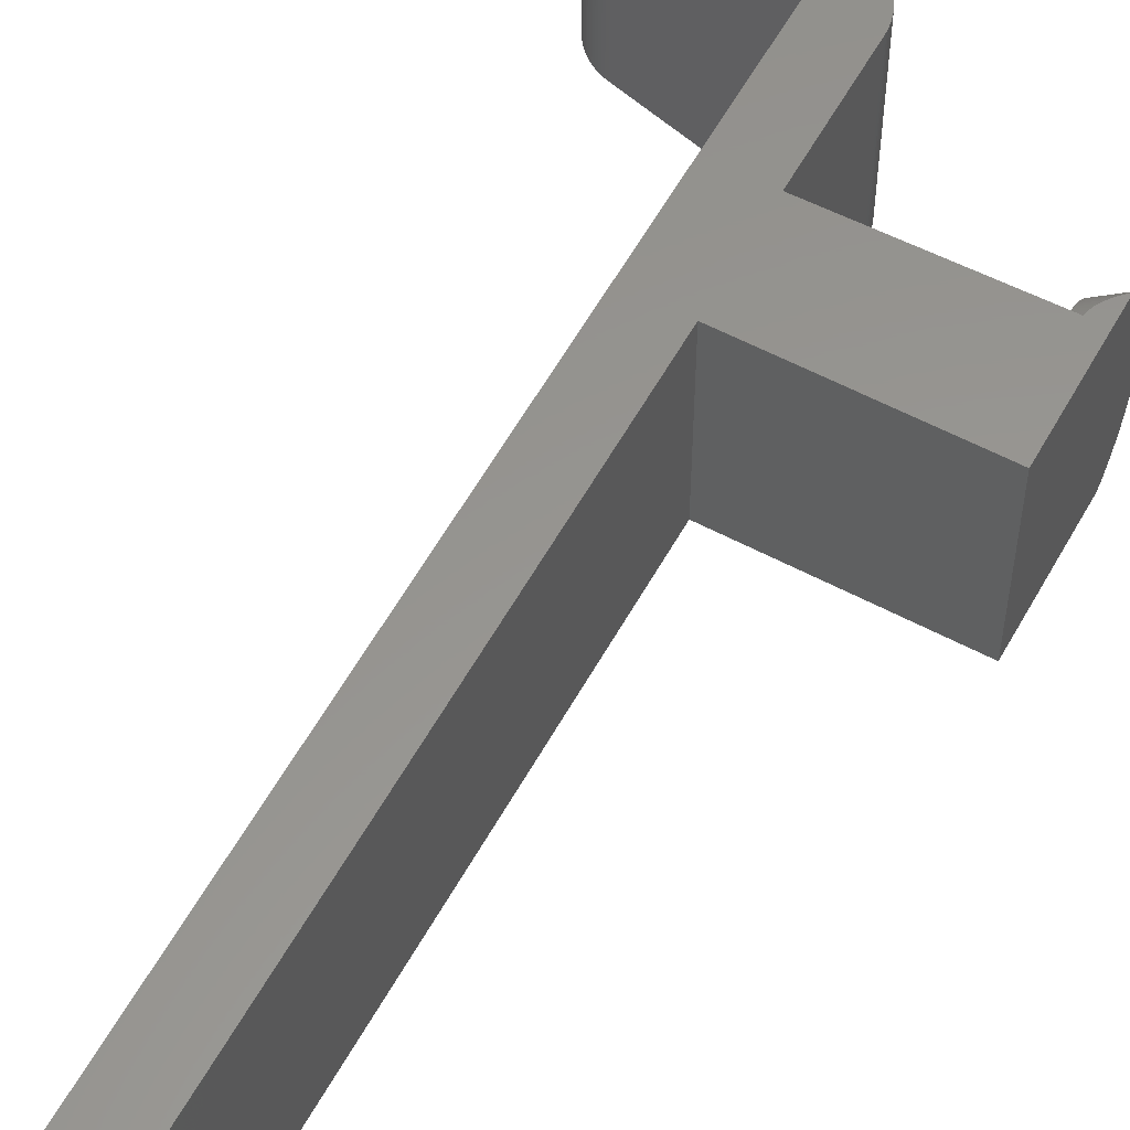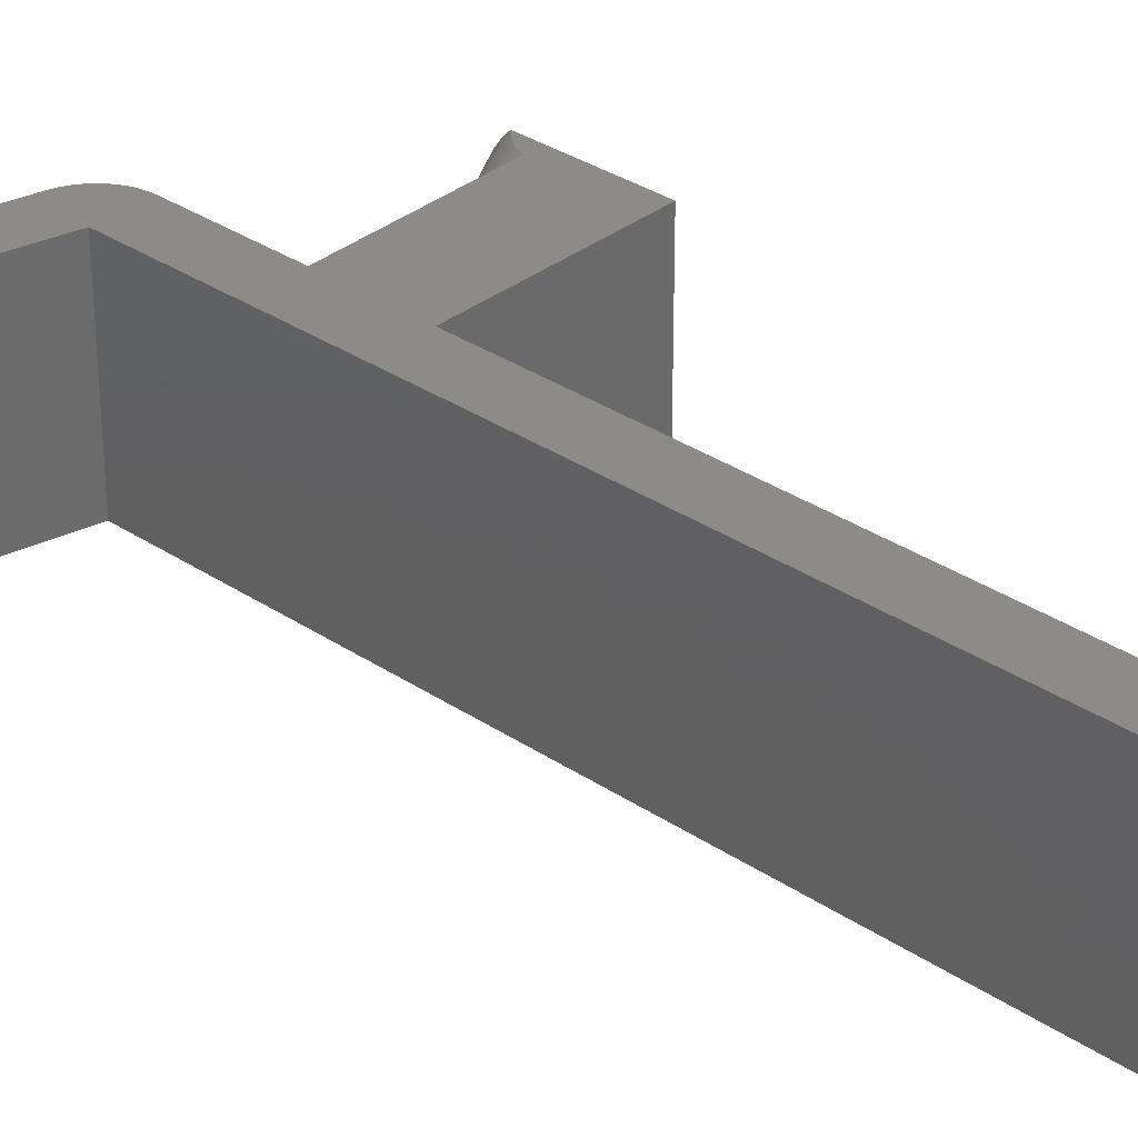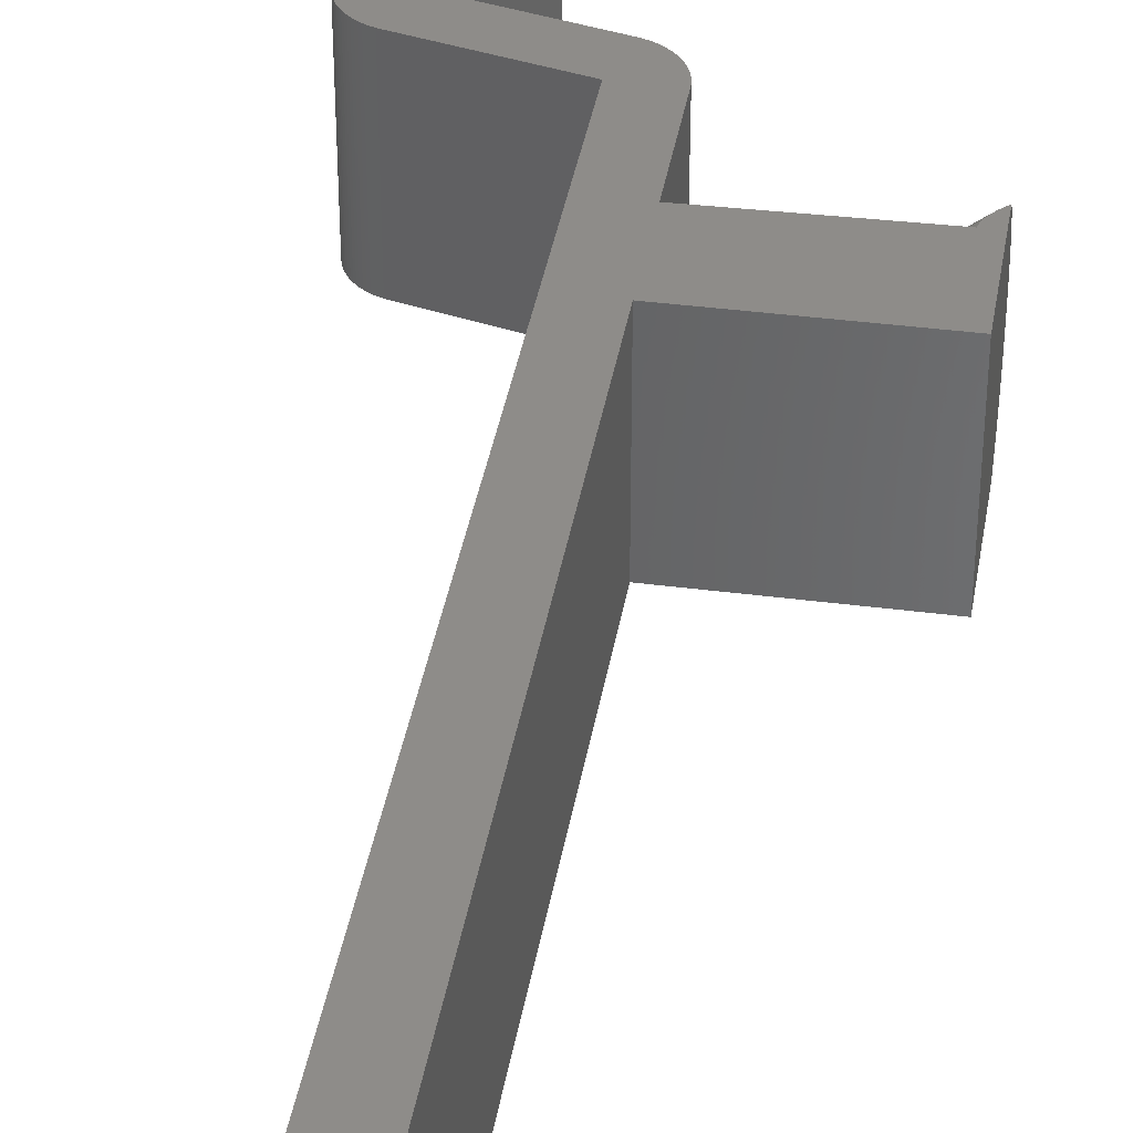
<metadata>
{"format":"stl","ext":"stl","renderer":"f3d","projection":"perspective","resolution":1024,"background":"white","views":[{"elev":57.8,"azim":28.8,"up":"+Z"},{"elev":32.9,"azim":-47.2,"up":"+Z"},{"elev":38.0,"azim":9.4,"up":"+Z"}]}
</metadata>
<code>
# stl→obj: 349 verts, 702 faces
v 0 4 0
v 0 72 15
v 0 72 0
v 0 4 15
v 4 4 15
v 0.6617 2.514 15
v 0.8244 2.382 15
v 4 55 15
v 0.5137 2.662 15
v 0.382 2.824 15
v 0.2679 3 15
v 0.1729 3.187 15
v 0.09789 3.382 15
v 0.0437 3.584 15
v -9.706 78.54 15
v 0.9677 75.88 15
v -10.67 74.66 15
v -10.92 74.73 15
v -11.16 74.82 15
v -11.4 74.92 15
v -11.62 75.03 15
v -11.84 75.16 15
v -12.06 75.31 15
v -12.26 75.46 15
v -12.45 75.63 15
v -12.63 75.81 15
v -12.8 76.01 15
v -12.96 76.21 15
v -13.1 76.42 15
v -13.23 76.64 15
v -13.34 76.87 15
v -13.48 79.87 15
v -13.39 80.11 15
v -13.44 77.11 15
v -13.56 79.62 15
v -13.52 77.35 15
v -13.62 79.37 15
v -13.59 77.6 15
v -13.66 79.12 15
v -13.64 77.85 15
v -13.69 78.87 15
v -13.68 78.1 15
v -13.71 78.61 15
v -13.7 78.36 15
v 3.992 72.25 15
v 4 72 15
v 4 62.56 15
v 3.968 72.5 15
v 3.928 72.75 15
v 3.989 3.791 15
v 3.873 73 15
v 3.956 3.584 15
v 3.802 73.24 15
v 3.902 3.382 15
v 3.716 73.48 15
v 3.827 3.187 15
v 3.615 73.71 15
v 3.732 3 15
v 3.5 73.94 15
v 3.371 74.15 15
v 3.618 2.824 15
v 3.228 74.36 15
v 3.486 2.662 15
v 3.073 74.56 15
v 3.338 2.514 15
v 2.905 74.75 15
v 3.176 2.382 15
v 2.726 74.93 15
v 3 2.268 15
v 2.535 75.09 15
v 2.813 2.173 15
v 2.335 75.25 15
v 2.618 2.098 15
v 2.125 75.39 15
v 2.416 2.044 15
v 1.907 75.52 15
v 2.209 2.011 15
v 1.681 75.63 15
v 2 2 15
v 1.449 75.73 15
v 1.791 2.011 15
v 1.211 75.81 15
v 1.584 2.044 15
v 1.382 2.098 15
v 1.187 2.173 15
v 1 2.268 15
v 19 55 15
v 19 62.56 15
v 0.01096 3.791 15
v 4 55 0
v 4 4 0
v 4 64.71 7.5
v 4 72 0
v 4 62.56 0
v 3.989 3.791 0
v 3.992 72.25 0
v 3.956 3.584 0
v 3.968 72.5 0
v 3.902 3.382 0
v 3.928 72.75 0
v 3.827 3.187 0
v 3.873 73 0
v 3.732 3 0
v 3.802 73.24 0
v 3.618 2.824 0
v 3.716 73.48 0
v 3.615 73.71 0
v 3.486 2.662 0
v 3.5 73.94 0
v 3.338 2.514 0
v 3.371 74.15 0
v 3.176 2.382 0
v 3.228 74.36 0
v 3 2.268 0
v 3.073 74.56 0
v 2.813 2.173 0
v 2.905 74.75 0
v 2.618 2.098 0
v 2.726 74.93 0
v 2.416 2.044 0
v 2.535 75.09 0
v 2.209 2.011 0
v 2.335 75.25 0
v 2 2 0
v 2.125 75.39 0
v 1.791 2.011 0
v 1.907 75.52 0
v 1.584 2.044 0
v 1.681 75.63 0
v 1.382 2.098 0
v 1.449 75.73 0
v 1.187 2.173 0
v 1 2.268 0
v 1.211 75.81 0
v 0.8244 2.382 0
v 19 62.56 0
v 19 55 0
v 0.6617 2.514 0
v 0.5137 2.662 0
v 0.382 2.824 0
v 0.2679 3 0
v 0.1729 3.187 0
v 0.09789 3.382 0
v 0.0437 3.584 0
v 0.01096 3.791 0
v 0.9677 75.88 0
v -9.706 78.54 0
v -10.67 74.66 0
v -10.92 74.73 0
v -11.16 74.82 0
v -11.4 74.92 0
v -11.62 75.03 0
v -11.84 75.16 0
v -12.06 75.31 0
v -12.26 75.46 0
v -12.45 75.63 0
v -12.63 75.81 0
v -12.8 76.01 0
v -12.96 76.21 0
v -13.1 76.42 0
v -13.23 76.64 0
v -13.34 76.87 0
v -13.44 77.11 0
v -13.52 77.35 0
v -13.48 79.87 0
v -13.39 80.11 0
v -13.59 77.6 0
v -13.56 79.62 0
v -13.64 77.85 0
v -13.62 79.37 0
v -13.68 78.1 0
v -13.66 79.12 0
v -13.7 78.36 0
v -13.69 78.87 0
v -13.71 78.61 0
v -10.07 87.93 15
v -10.07 87.93 0
v -5.295 90.22 15
v -4.821 90.05 15
v -5.056 90.14 15
v -5.539 90.28 15
v -5.786 90.32 15
v -6.036 90.35 15
v -6.287 90.37 15
v -6.538 90.36 15
v -6.789 90.35 15
v -7.038 90.31 15
v -7.284 90.26 15
v -7.527 90.2 15
v -7.766 90.12 15
v -7.999 90.03 15
v -8.225 89.92 15
v -8.444 89.8 15
v -8.656 89.66 15
v -8.858 89.51 15
v -9.05 89.35 15
v -9.232 89.18 15
v -9.403 88.99 15
v -9.562 88.8 15
v -9.708 88.59 15
v -9.841 88.38 15
v -9.961 88.16 15
v -4.821 90.05 0
v -5.295 90.22 0
v -5.056 90.14 0
v -5.539 90.28 0
v -5.786 90.32 0
v -6.036 90.35 0
v -6.287 90.37 0
v -6.538 90.36 0
v -6.789 90.35 0
v -7.038 90.31 0
v -7.284 90.26 0
v -7.527 90.2 0
v -7.766 90.12 0
v -7.999 90.03 0
v -8.225 89.92 0
v -8.444 89.8 0
v -8.656 89.66 0
v -8.858 89.51 0
v -9.05 89.35 0
v -9.232 89.18 0
v -9.403 88.99 0
v -9.562 88.8 0
v -9.708 88.59 0
v -9.841 88.38 0
v -9.961 88.16 0
v 17.38 62.89 0.2392
v 17.63 62.84 0.0419
v 17 62.97 0.5378
v 17 64.68 6.5
v 17.69 62.82 0
v 19 67.5 7.5
v 19 67.49 8.034
v 19 67.46 8.565
v 19 67.41 9.093
v 19 67.49 6.966
v 19 67.34 9.614
v 19 67.46 6.435
v 19 67.26 10.13
v 19 67.41 5.907
v 19 67.15 10.63
v 19 67.34 5.386
v 19 67.03 11.12
v 19 67.26 4.873
v 19 66.89 11.59
v 19 67.15 4.371
v 19 66.73 12.05
v 19 67.03 3.881
v 19 66.56 12.5
v 19 66.89 3.405
v 19 66.37 12.92
v 19 66.73 2.945
v 19 66.16 13.32
v 19 66.56 2.504
v 19 65.94 13.7
v 19 66.37 2.082
v 19 65.71 14.05
v 19 66.16 1.681
v 19 65.46 14.38
v 19 65.94 1.304
v 19 65.21 14.68
v 19 65.71 0.9506
v 19 64.94 14.95
v 19 65.46 0.6234
v 19 64.88 15
v 19 65.21 0.3232
v 19 64.94 0.05139
v 19 64.88 0
v 17.63 62.84 14.96
v 17.69 62.82 15
v 17.38 62.89 14.76
v 17 62.97 14.46
v 17 64.68 8.5
v 17 64.96 7.5
v 17 66.56 6.188
v 17 66.6 6.623
v 17 65.35 2.397
v 17 66.62 7.94
v 17 66.24 4.52
v 17 66.34 4.923
v 17 64.06 0.9916
v 18.35 64.2 0
v 17 63.82 0.8426
v 18.42 64.29 0
v 17 63.32 0.624
v 17.79 63.24 0
v 17 63.07 0.5552
v 17.85 63.39 0
v 17.75 63.11 0
v 17 64.95 1.837
v 17 64.74 1.59
v 18.18 63.98 0
v 17 66.63 7.5
v 17 66.62 7.06
v 17 66.6 8.377
v 17 66.5 5.759
v 17 66.43 5.337
v 17 66.56 8.812
v 17 66.5 9.241
v 17 66.43 9.663
v 17 66.13 4.128
v 17 66.34 10.08
v 17 66 3.749
v 17 66.24 10.48
v 17 65.85 3.385
v 17 66.13 10.87
v 17 65.7 3.038
v 17 66 11.25
v 17 65.53 2.708
v 17 65.85 11.61
v 17 65.7 11.96
v 17 65.15 2.106
v 17 65.53 12.29
v 17 65.35 12.6
v 17 64.52 1.366
v 17 64.29 1.166
v 17 63.57 0.7199
v 17 65.15 12.89
v 17 64.95 13.16
v 17 64.74 13.41
v 17 64.52 13.63
v 17 64.29 13.83
v 17 64.06 14.01
v 17 63.82 14.16
v 17 63.57 14.28
v 17 63.32 14.38
v 17 63.07 14.44
v 17.71 62.95 0
v 18.75 64.65 15
v 18.49 64.36 0
v 18.72 64.61 0
v 18.07 63.8 0
v 17.99 63.68 0
v 17.92 63.53 0
v 17.69 62.84 0
v 17.71 62.95 15
v 17.69 62.84 15
v 17.99 63.68 15
v 18.07 63.8 15
v 17.79 63.24 15
v 17.75 63.11 15
v 17.85 63.39 15
v 18.42 64.29 15
v 18.49 64.36 15
v 18.72 64.61 15
v 17.92 63.53 15
v 18.35 64.2 15
v 18.18 63.98 15
f 1 2 3
f 2 1 4
f 5 6 7
f 4 8 2
f 8 4 6
f 6 4 9
f 9 4 10
f 11 4 12
f 12 4 13
f 13 4 14
f 10 4 11
f 15 16 16
f 15 2 16
f 15 17 2
f 15 18 17
f 15 19 18
f 15 20 19
f 15 21 20
f 15 22 21
f 15 23 22
f 15 24 23
f 15 25 24
f 15 26 25
f 15 27 26
f 15 28 27
f 15 29 28
f 15 30 29
f 15 31 30
f 32 15 33
f 15 34 31
f 35 15 32
f 15 36 34
f 37 15 35
f 15 38 36
f 39 15 37
f 15 40 38
f 41 15 39
f 15 42 40
f 43 15 41
f 15 44 42
f 15 43 44
f 45 2 46
f 46 2 47
f 48 2 45
f 6 5 8
f 49 2 48
f 5 7 50
f 51 2 49
f 50 7 52
f 53 2 51
f 52 7 54
f 55 2 53
f 54 7 56
f 57 2 55
f 56 7 58
f 59 2 57
f 60 2 59
f 58 7 61
f 62 2 60
f 61 7 63
f 64 2 62
f 63 7 65
f 66 2 64
f 65 7 67
f 68 2 66
f 67 7 69
f 70 2 68
f 69 7 71
f 72 2 70
f 71 7 73
f 74 2 72
f 73 7 75
f 76 2 74
f 75 7 77
f 78 2 76
f 77 7 79
f 80 2 78
f 79 7 81
f 82 2 80
f 81 7 83
f 2 82 16
f 83 7 84
f 84 7 85
f 47 2 8
f 85 7 86
f 47 87 88
f 87 47 8
f 14 4 89
f 5 90 8
f 90 5 91
f 46 92 93
f 92 46 47
f 93 92 94
f 1 90 91
f 3 90 1
f 94 3 93
f 1 91 95
f 93 3 96
f 1 95 97
f 96 3 98
f 1 97 99
f 98 3 100
f 1 99 101
f 100 3 102
f 1 101 103
f 102 3 104
f 1 103 105
f 104 3 106
f 106 3 107
f 1 105 108
f 107 3 109
f 1 108 110
f 109 3 111
f 1 110 112
f 111 3 113
f 1 112 114
f 113 3 115
f 1 114 116
f 115 3 117
f 1 116 118
f 117 3 119
f 1 118 120
f 119 3 121
f 1 120 122
f 121 3 123
f 1 122 124
f 123 3 125
f 1 124 126
f 125 3 127
f 1 126 128
f 127 3 129
f 1 128 130
f 129 3 131
f 1 130 132
f 1 132 133
f 131 3 134
f 1 133 135
f 90 136 137
f 136 90 94
f 1 135 138
f 1 138 139
f 1 139 140
f 1 140 141
f 1 141 142
f 1 142 143
f 1 143 144
f 1 144 145
f 90 3 94
f 134 3 146
f 146 147 146
f 3 147 146
f 148 147 3
f 149 147 148
f 150 147 149
f 151 147 150
f 152 147 151
f 153 147 152
f 154 147 153
f 155 147 154
f 156 147 155
f 157 147 156
f 158 147 157
f 159 147 158
f 160 147 159
f 161 147 160
f 162 147 161
f 163 147 162
f 164 147 163
f 147 165 166
f 167 147 164
f 147 168 165
f 169 147 167
f 147 170 168
f 171 147 169
f 147 172 170
f 173 147 171
f 147 174 172
f 175 147 173
f 147 175 174
f 124 77 79
f 77 124 122
f 138 7 6
f 7 138 135
f 141 12 142
f 12 141 11
f 122 75 77
f 75 122 120
f 118 71 73
f 71 118 116
f 65 108 63
f 108 65 110
f 114 67 69
f 67 114 112
f 61 103 58
f 103 61 105
f 56 99 54
f 99 56 101
f 135 86 7
f 86 135 133
f 132 84 85
f 84 132 130
f 130 83 84
f 83 130 128
f 126 79 81
f 79 126 124
f 140 11 141
f 11 140 10
f 138 9 139
f 9 138 6
f 142 13 143
f 13 142 12
f 144 89 145
f 89 144 14
f 145 4 1
f 4 145 89
f 120 73 75
f 73 120 118
f 116 69 71
f 69 116 114
f 63 105 61
f 105 63 108
f 112 65 67
f 65 112 110
f 58 101 56
f 101 58 103
f 52 95 50
f 95 52 97
f 54 97 52
f 97 54 99
f 50 91 5
f 91 50 95
f 133 85 86
f 85 133 132
f 128 81 83
f 81 128 126
f 139 10 140
f 10 139 9
f 143 14 144
f 14 143 13
f 166 176 177
f 176 166 33
f 178 179 180
f 181 179 178
f 182 179 181
f 183 179 182
f 184 179 183
f 185 179 184
f 186 179 185
f 187 179 186
f 188 179 187
f 189 179 188
f 190 179 189
f 191 179 190
f 192 179 191
f 193 179 192
f 194 179 193
f 195 179 194
f 196 179 195
f 197 179 196
f 198 179 197
f 199 179 198
f 176 179 199
f 176 199 200
f 176 200 201
f 176 201 202
f 179 176 15
f 15 176 33
f 15 203 179
f 203 15 147
f 203 204 205
f 203 206 204
f 203 207 206
f 203 208 207
f 203 209 208
f 203 210 209
f 203 211 210
f 203 212 211
f 203 213 212
f 203 214 213
f 203 215 214
f 203 216 215
f 203 217 216
f 203 218 217
f 203 219 218
f 203 220 219
f 203 221 220
f 203 222 221
f 203 223 222
f 203 224 223
f 177 203 147
f 203 177 224
f 224 177 225
f 225 177 226
f 226 177 227
f 177 147 166
f 166 15 33
f 15 166 147
f 214 190 189
f 190 214 215
f 208 184 183
f 184 208 209
f 204 181 178
f 181 204 206
f 211 187 186
f 187 211 212
f 212 188 187
f 188 212 213
f 203 180 179
f 180 203 205
f 221 197 196
f 197 221 222
f 217 193 192
f 193 217 218
f 177 202 227
f 202 177 176
f 210 186 185
f 186 210 211
f 209 185 184
f 185 209 210
f 213 189 188
f 189 213 214
f 206 182 181
f 182 206 207
f 207 183 182
f 183 207 208
f 205 178 180
f 178 205 204
f 225 199 224
f 199 225 200
f 223 197 222
f 197 223 198
f 220 196 195
f 196 220 221
f 219 195 194
f 195 219 220
f 218 194 193
f 194 218 219
f 216 192 191
f 192 216 217
f 215 191 190
f 191 215 216
f 224 198 223
f 198 224 199
f 227 201 226
f 201 227 202
f 226 200 225
f 200 226 201
f 147 33 15
f 33 147 166
f 151 19 20
f 19 151 150
f 162 34 163
f 34 162 31
f 156 26 157
f 26 156 25
f 150 18 19
f 18 150 149
f 172 37 170
f 37 172 39
f 154 22 23
f 22 154 153
f 156 24 25
f 24 156 155
f 153 21 22
f 21 153 152
f 161 31 162
f 31 161 30
f 149 17 18
f 17 149 148
f 168 32 165
f 32 168 35
f 165 33 166
f 33 165 32
f 170 35 168
f 35 170 37
f 174 39 172
f 39 174 41
f 167 40 169
f 40 167 38
f 163 36 164
f 36 163 34
f 169 42 171
f 42 169 40
f 173 43 175
f 43 173 44
f 155 23 24
f 23 155 154
f 152 20 21
f 20 152 151
f 158 28 159
f 28 158 27
f 160 30 161
f 30 160 29
f 175 41 174
f 41 175 43
f 164 38 167
f 38 164 36
f 171 44 173
f 44 171 42
f 157 27 158
f 27 157 26
f 159 29 160
f 29 159 28
f 146 16 16
f 16 146 146
f 148 2 17
f 2 148 3
f 146 15 16
f 15 146 147
f 62 115 64
f 115 62 113
f 51 104 53
f 104 51 102
f 45 98 48
f 98 45 96
f 57 109 59
f 109 57 107
f 48 100 49
f 100 48 98
f 46 96 45
f 96 46 93
f 123 74 72
f 74 123 125
f 134 16 82
f 16 134 146
f 55 107 57
f 107 55 106
f 53 106 55
f 106 53 104
f 59 111 60
f 111 59 109
f 60 113 62
f 113 60 111
f 49 102 51
f 102 49 100
f 117 68 66
f 68 117 119
f 64 117 66
f 117 64 115
f 129 80 78
f 80 129 131
f 131 82 80
f 82 131 134
f 121 72 70
f 72 121 123
f 119 70 68
f 70 119 121
f 127 78 76
f 78 127 129
f 125 76 74
f 76 125 127
f 94 228 229
f 230 94 231
f 228 94 230
f 94 229 232
f 88 233 234
f 88 234 235
f 136 233 88
f 88 235 236
f 233 136 237
f 88 236 238
f 237 136 239
f 88 238 240
f 239 136 241
f 88 240 242
f 241 136 243
f 88 242 244
f 243 136 245
f 88 244 246
f 245 136 247
f 88 246 248
f 247 136 249
f 88 248 250
f 249 136 251
f 88 250 252
f 251 136 253
f 88 252 254
f 253 136 255
f 88 254 256
f 255 136 257
f 88 256 258
f 257 136 259
f 88 258 260
f 259 136 261
f 88 260 262
f 261 136 263
f 88 262 264
f 263 136 265
f 88 264 266
f 265 136 267
f 267 136 268
f 268 136 269
f 87 136 88
f 136 87 137
f 270 47 271
f 272 47 270
f 273 47 272
f 47 273 274
f 92 274 275
f 274 92 47
f 231 92 275
f 92 231 94
f 90 87 8
f 87 90 137
f 241 276 277
f 263 278 261
f 233 279 234
f 249 280 281
f 282 283 284
f 283 282 285
f 286 287 288
f 287 286 289
f 290 288 287
f 249 281 247
f 265 291 263
f 265 292 291
f 293 284 283
f 275 294 295
f 275 295 277
f 294 275 279
f 231 277 276
f 279 275 296
f 231 276 297
f 274 296 275
f 231 297 298
f 296 274 299
f 231 298 281
f 299 274 300
f 231 281 280
f 300 274 301
f 231 280 302
f 301 274 303
f 231 302 304
f 303 274 305
f 231 304 306
f 305 274 307
f 231 306 308
f 307 274 309
f 231 308 310
f 309 274 311
f 231 310 278
f 311 274 312
f 231 278 313
f 312 274 314
f 314 274 315
f 231 313 291
f 231 291 292
f 277 231 275
f 230 292 316
f 230 316 317
f 230 317 282
f 230 282 284
f 230 284 318
f 230 318 286
f 230 286 288
f 292 230 231
f 315 274 319
f 319 274 320
f 320 274 321
f 273 321 274
f 321 273 322
f 322 273 323
f 323 273 324
f 324 273 325
f 325 273 326
f 326 273 327
f 327 273 328
f 228 290 329
f 288 228 230
f 228 288 290
f 234 279 235
f 246 309 248
f 264 330 266
f 330 264 322
f 261 278 310
f 257 306 255
f 247 281 245
f 243 297 241
f 239 277 295
f 245 297 243
f 233 295 294
f 267 292 265
f 331 317 332
f 268 317 316
f 267 316 292
f 333 284 293
f 284 334 318
f 334 284 333
f 335 318 334
f 229 329 336
f 329 229 228
f 235 296 236
f 337 270 338
f 270 337 272
f 263 313 278
f 263 291 313
f 257 310 308
f 261 310 259
f 249 302 280
f 257 308 306
f 241 277 239
f 245 298 297
f 245 281 298
f 239 295 237
f 237 295 233
f 294 279 233
f 317 285 282
f 285 317 331
f 268 316 267
f 318 289 286
f 289 318 335
f 232 229 336
f 240 303 242
f 296 299 236
f 299 300 236
f 279 296 235
f 256 315 258
f 321 322 262
f 244 307 246
f 242 303 244
f 338 270 271
f 325 339 340
f 339 325 326
f 259 310 257
f 251 304 302
f 255 306 253
f 253 304 251
f 251 302 249
f 241 297 276
f 332 268 269
f 268 332 317
f 238 300 240
f 300 301 240
f 258 320 260
f 260 321 262
f 262 322 264
f 252 314 254
f 311 312 252
f 250 311 252
f 307 309 246
f 301 303 240
f 341 328 342
f 327 341 343
f 341 327 328
f 323 344 345
f 344 323 324
f 346 323 345
f 322 346 330
f 346 322 323
f 253 306 304
f 236 300 238
f 319 320 258
f 315 319 258
f 320 321 260
f 312 314 252
f 248 311 250
f 309 311 248
f 305 307 244
f 342 272 337
f 328 272 342
f 272 328 273
f 326 343 347
f 343 326 327
f 339 326 347
f 348 325 349
f 349 325 340
f 324 348 344
f 348 324 325
f 314 315 256
f 254 314 256
f 303 305 244
f 136 332 269
f 136 331 332
f 136 285 331
f 136 283 285
f 136 293 283
f 136 333 293
f 136 334 333
f 136 335 334
f 136 289 335
f 136 287 289
f 136 290 287
f 136 329 290
f 232 329 136
f 329 232 336
f 232 136 94
f 330 88 266
f 346 88 330
f 345 88 346
f 344 88 345
f 348 88 344
f 349 88 348
f 340 88 349
f 339 88 340
f 347 88 339
f 343 88 347
f 341 88 343
f 342 88 341
f 337 88 342
f 271 337 338
f 337 271 88
f 88 271 47

</code>
